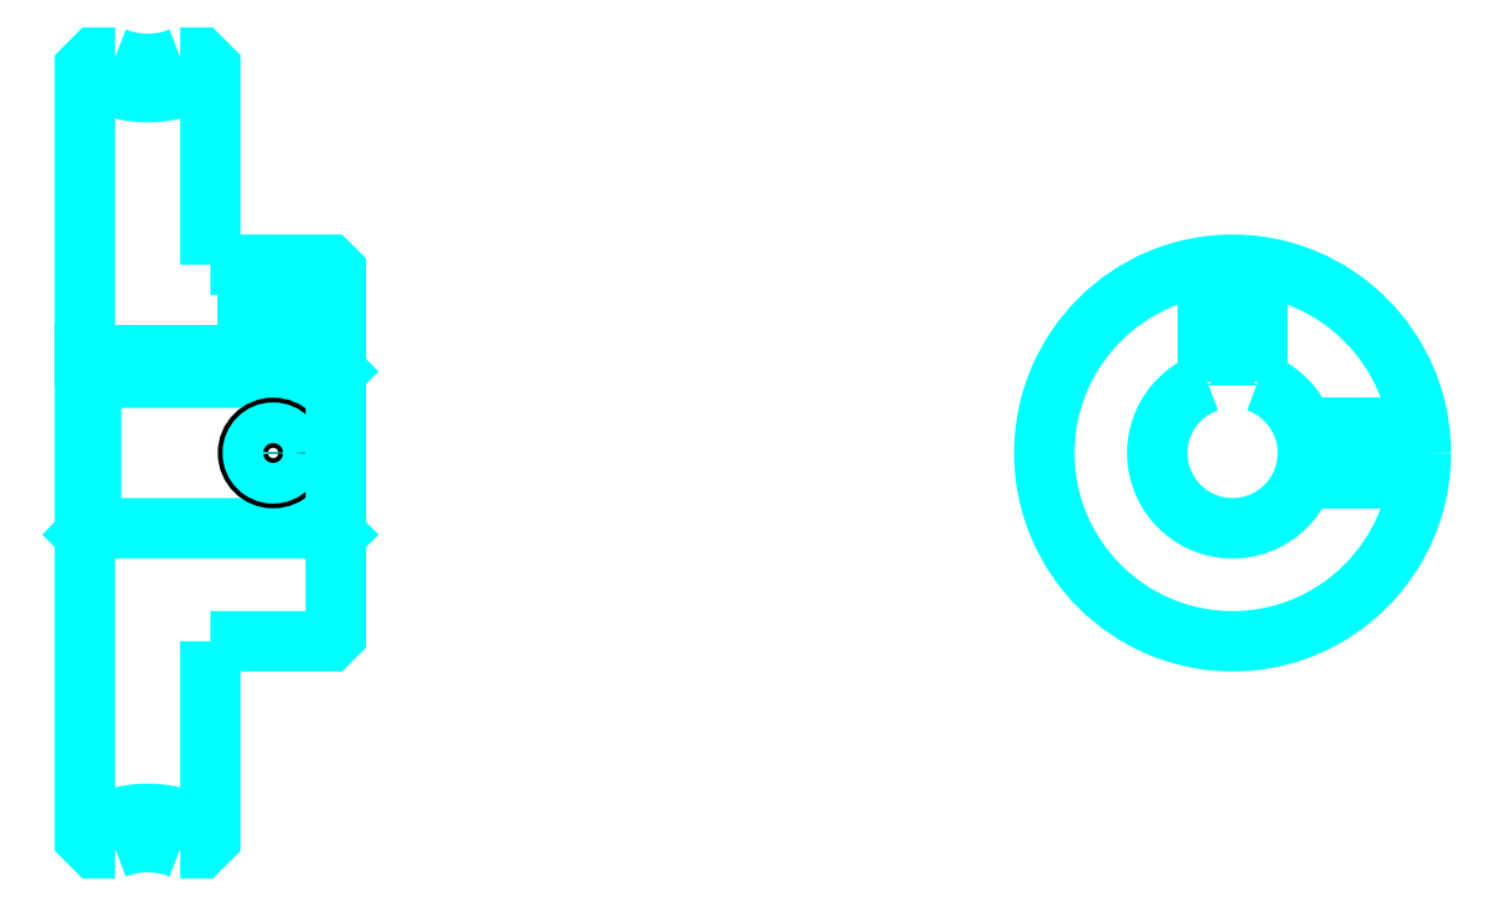
<metadata>
{"format":"dxf","ext":"dxf","renderer":"ezdxf+matplotlib","layout":"modelspace","background":"white","min_lineweight":24,"dpi":150}
</metadata>
<code>
0
SECTION
2
ENTITIES
0
ARC
8
0
10
62.26
20
104.5
30
0
40
9.25
50
237.3
51
302.7
0
ARC
8
0
10
62.26
20
28.53
30
0
40
9.25
50
57.28
51
122.7
0
ARC
8
0
10
62.26
20
104.5
30
0
40
7
50
248.2
51
291.8
0
ARC
8
0
10
62.26
20
28.53
30
0
40
7
50
68.21
51
111.8
0
LINE
8
0
10
77.26
20
73.03
30
0
11
76.76
21
72.53
31
0
0
LINE
8
0
10
77.26
20
60.03
30
0
11
76.76
21
60.53
31
0
0
LINE
8
0
10
57.26
20
60.03
30
0
11
57.76
21
60.53
31
0
0
POLYLINE
8
0
66
1
10
0
20
0
30
0
70
2
0
VERTEX
8
0
10
59.66
20
98.03
30
0
70
0
0
VERTEX
8
0
10
58.06
20
98.03
30
0
70
0
0
VERTEX
8
0
10
57.26
20
97.23
30
0
70
0
0
VERTEX
8
0
10
57.26
20
60.03
30
0
70
0
0
SEQEND
8
0
0
POLYLINE
8
0
66
1
10
0
20
0
30
0
70
2
0
VERTEX
8
0
10
57.26
20
60.03
30
0
70
0
0
VERTEX
8
0
10
57.26
20
35.84
30
0
70
0
0
VERTEX
8
0
10
58.06
20
35.03
30
0
70
0
0
VERTEX
8
0
10
59.66
20
35.03
30
0
70
0
0
SEQEND
8
0
0
POLYLINE
8
0
66
1
10
0
20
0
30
0
70
2
0
VERTEX
8
0
10
57.26
20
73.03
30
0
70
0
0
VERTEX
8
0
10
57.76
20
72.53
30
0
70
0
0
VERTEX
8
0
10
57.76
20
60.53
30
0
70
0
0
VERTEX
8
0
10
76.76
20
60.53
30
0
70
0
0
VERTEX
8
0
10
76.76
20
72.53
30
0
70
0
0
VERTEX
8
0
10
57.76
20
72.53
30
0
70
0
0
SEQEND
8
0
0
ARC
8
0
10
148.7
20
66.53
30
0
40
6
50
109.5
51
70.53
0
POLYLINE
8
0
66
1
10
0
20
0
30
0
70
2
0
VERTEX
8
0
10
150.7
20
72.19
30
0
70
0
0
VERTEX
8
0
10
150.7
20
74.33
30
0
70
0
0
VERTEX
8
0
10
146.7
20
74.33
30
0
70
0
0
VERTEX
8
0
10
146.7
20
72.19
30
0
70
0
0
SEQEND
8
0
0
LINE
8
0
10
57.26
20
74.33
30
0
11
77.26
21
74.33
31
0
0
POLYLINE
8
0
66
1
10
0
20
0
30
0
70
2
0
VERTEX
8
0
10
74.26
20
81.53
30
0
70
0
0
VERTEX
8
0
10
74.26
20
74.33
30
0
70
0
0
SEQEND
8
0
0
POLYLINE
8
0
66
1
10
0
20
0
30
0
70
2
0
VERTEX
8
0
10
70.26
20
81.53
30
0
70
0
0
VERTEX
8
0
10
70.26
20
74.33
30
0
70
0
0
SEQEND
8
0
0
POLYLINE
8
0
66
1
10
0
20
0
30
0
70
2
0
VERTEX
8
0
10
73.88
20
81.53
30
0
70
0
0
VERTEX
8
0
10
73.88
20
74.33
30
0
70
0
0
SEQEND
8
0
0
POLYLINE
8
0
66
1
10
0
20
0
30
0
70
2
0
VERTEX
8
0
10
70.64
20
81.53
30
0
70
0
0
VERTEX
8
0
10
70.64
20
74.33
30
0
70
0
0
SEQEND
8
0
0
POLYLINE
8
0
66
1
10
0
20
0
30
0
70
2
0
VERTEX
8
0
10
146.7
20
72.19
30
0
70
0
0
VERTEX
8
0
10
146.7
20
81.4
30
0
70
0
0
SEQEND
8
0
0
POLYLINE
8
0
66
1
10
0
20
0
30
0
70
2
0
VERTEX
8
0
10
150.7
20
72.19
30
0
70
0
0
VERTEX
8
0
10
150.7
20
81.4
30
0
70
0
0
SEQEND
8
0
0
POLYLINE
8
0
66
1
10
0
20
0
30
0
70
2
0
VERTEX
8
0
10
147.1
20
74.33
30
0
70
0
0
VERTEX
8
0
10
147.1
20
81.44
30
0
70
0
0
SEQEND
8
0
0
POLYLINE
8
0
66
1
10
0
20
0
30
0
70
2
0
VERTEX
8
0
10
150.3
20
74.33
30
0
70
0
0
VERTEX
8
0
10
150.3
20
81.44
30
0
70
0
0
SEQEND
8
0
0
CIRCLE
8
0
10
72.26
20
66.53
30
0
40
2
0
CIRCLE
8
0
10
72.26
20
66.53
30
0
40
1.62
0
POLYLINE
8
0
66
1
10
0
20
0
30
0
70
2
0
VERTEX
8
0
10
154.4
20
68.53
30
0
70
0
0
VERTEX
8
0
10
163.6
20
68.53
30
0
70
0
0
SEQEND
8
0
0
POLYLINE
8
0
66
1
10
0
20
0
30
0
70
2
0
VERTEX
8
0
10
154.4
20
64.53
30
0
70
0
0
VERTEX
8
0
10
163.6
20
64.53
30
0
70
0
0
SEQEND
8
0
0
POLYLINE
8
0
66
1
10
0
20
0
30
0
70
2
0
VERTEX
8
0
10
154.5
20
68.15
30
0
70
0
0
VERTEX
8
0
10
163.6
20
68.15
30
0
70
0
0
SEQEND
8
0
0
POLYLINE
8
0
66
1
10
0
20
0
30
0
70
2
0
VERTEX
8
0
10
154.5
20
64.91
30
0
70
0
0
VERTEX
8
0
10
163.6
20
64.91
30
0
70
0
0
SEQEND
8
0
0
POLYLINE
8
0
66
1
10
0
20
0
30
0
70
2
0
VERTEX
8
0
10
67.26
20
81.53
30
0
70
0
0
VERTEX
8
0
10
67.26
20
97.23
30
0
70
0
0
VERTEX
8
0
10
66.45
20
98.03
30
0
70
0
0
VERTEX
8
0
10
64.86
20
98.03
30
0
70
0
0
SEQEND
8
0
0
POLYLINE
8
0
66
1
10
0
20
0
30
0
70
2
0
VERTEX
8
0
10
64.86
20
35.03
30
0
70
0
0
VERTEX
8
0
10
66.45
20
35.03
30
0
70
0
0
VERTEX
8
0
10
67.26
20
35.84
30
0
70
0
0
VERTEX
8
0
10
67.26
20
51.53
30
0
70
0
0
SEQEND
8
0
0
POLYLINE
8
0
66
1
10
0
20
0
30
0
70
2
0
VERTEX
8
0
10
67.26
20
51.53
30
0
70
0
0
VERTEX
8
0
10
76.76
20
51.53
30
0
70
0
0
VERTEX
8
0
10
77.26
20
52.03
30
0
70
0
0
VERTEX
8
0
10
77.26
20
81.03
30
0
70
0
0
VERTEX
8
0
10
76.76
20
81.53
30
0
70
0
0
VERTEX
8
0
10
67.26
20
81.53
30
0
70
0
0
SEQEND
8
0
0
CIRCLE
8
0
10
148.7
20
66.53
30
0
40
15
0
ENDSEC
0
EOF

</code>
